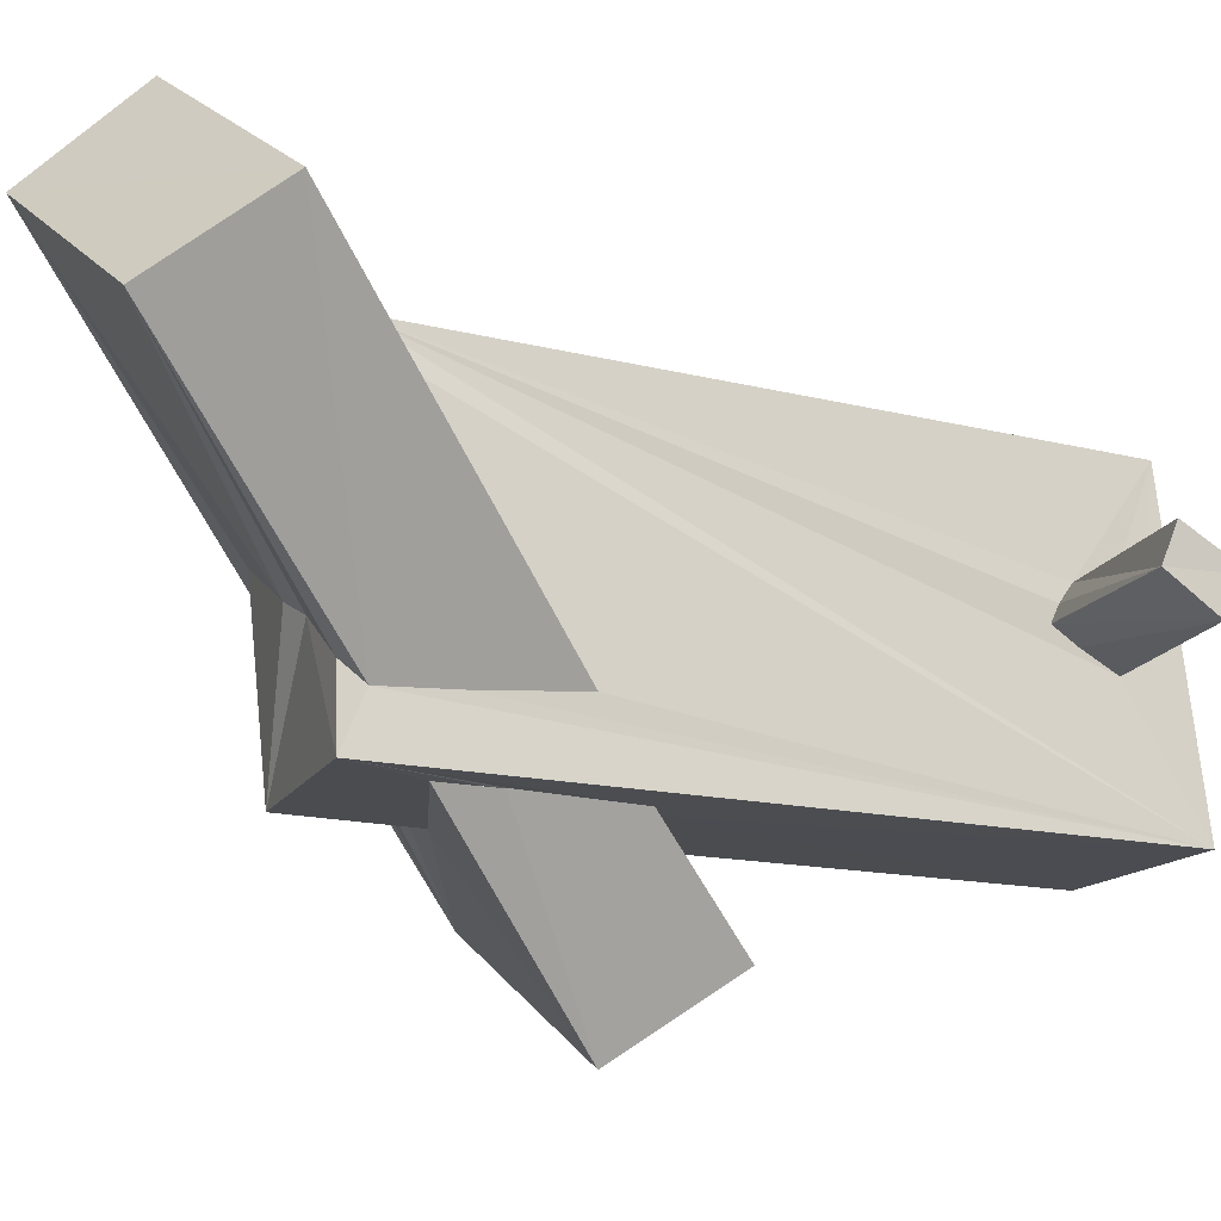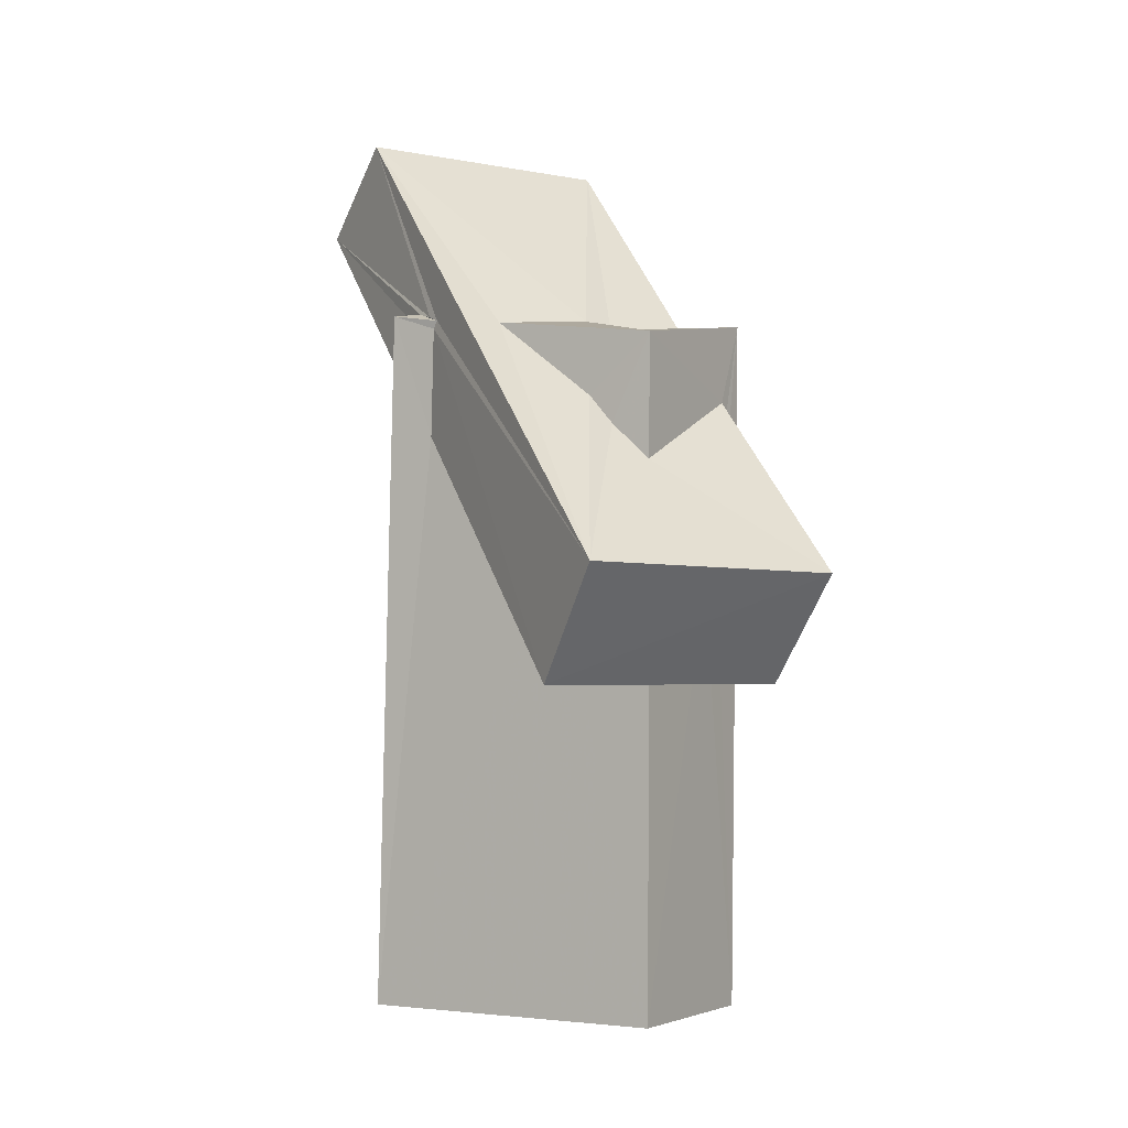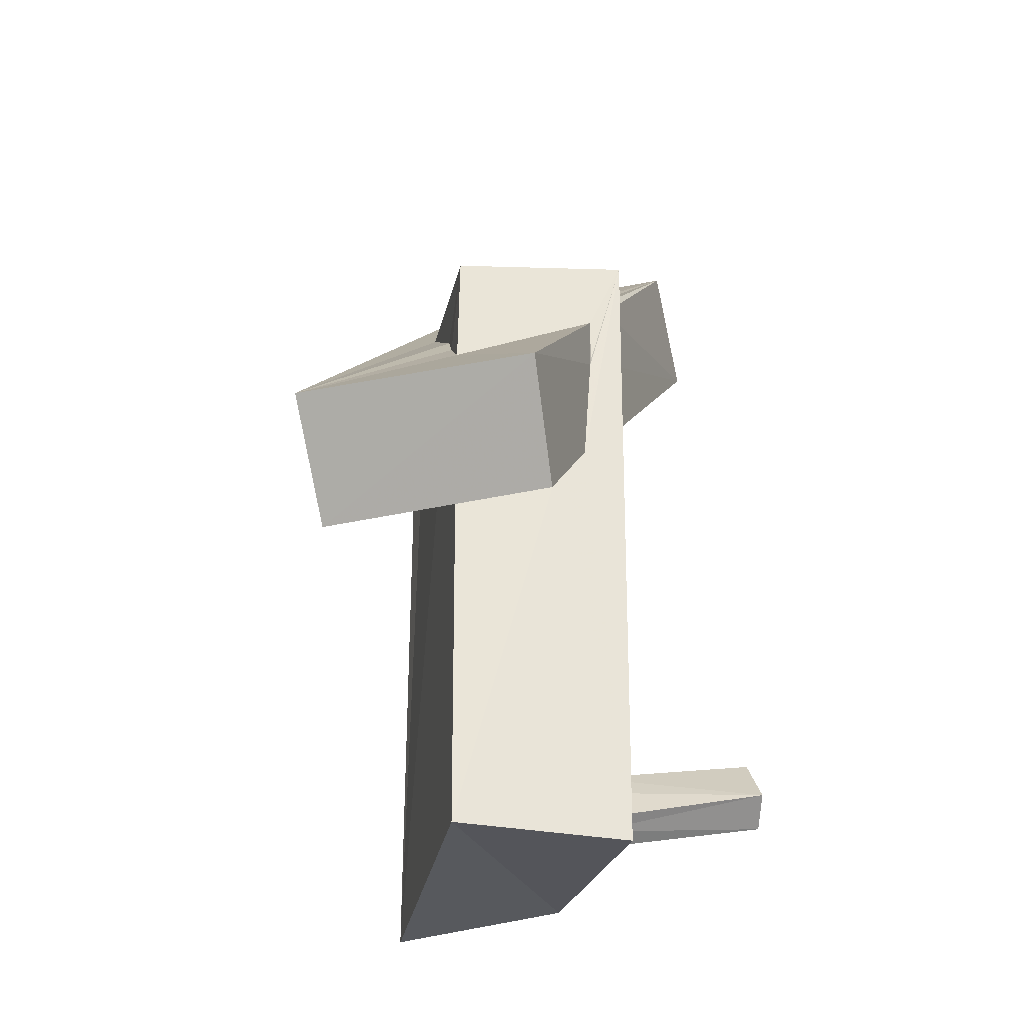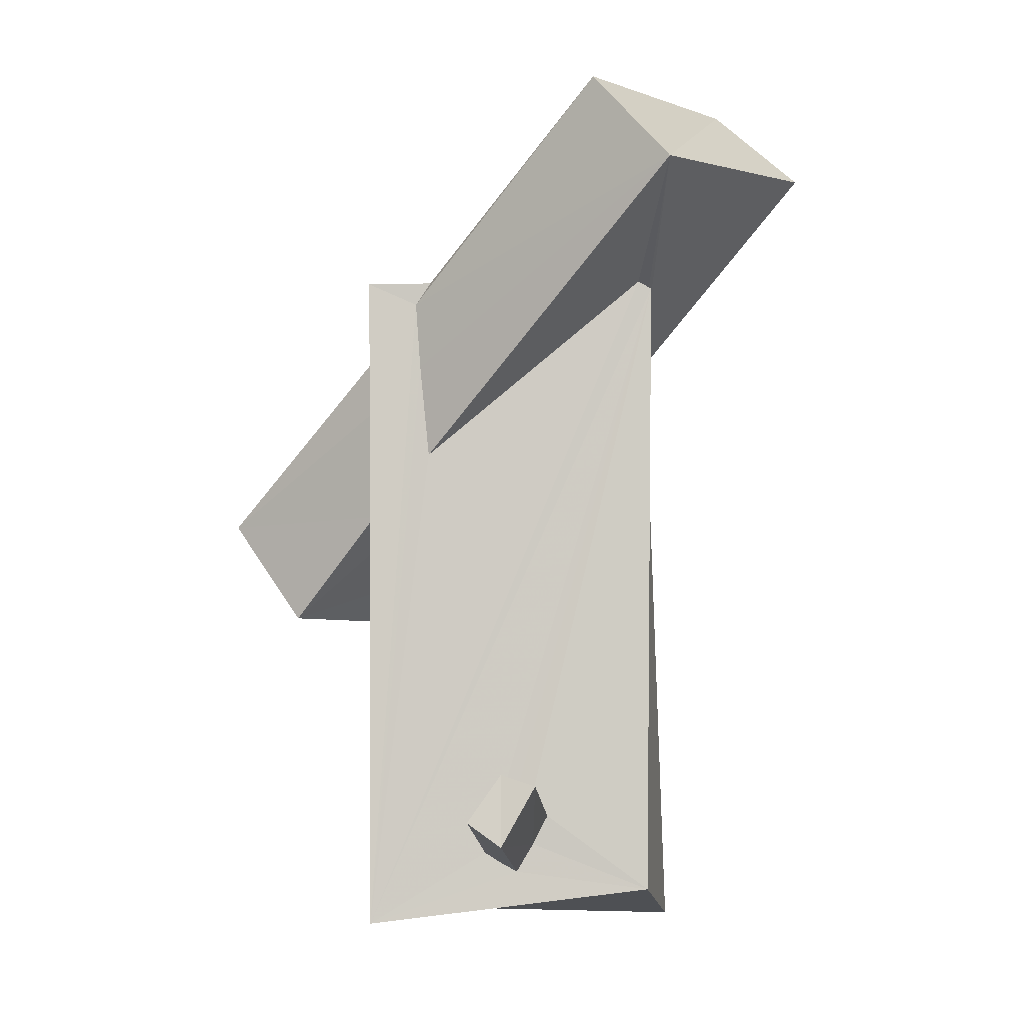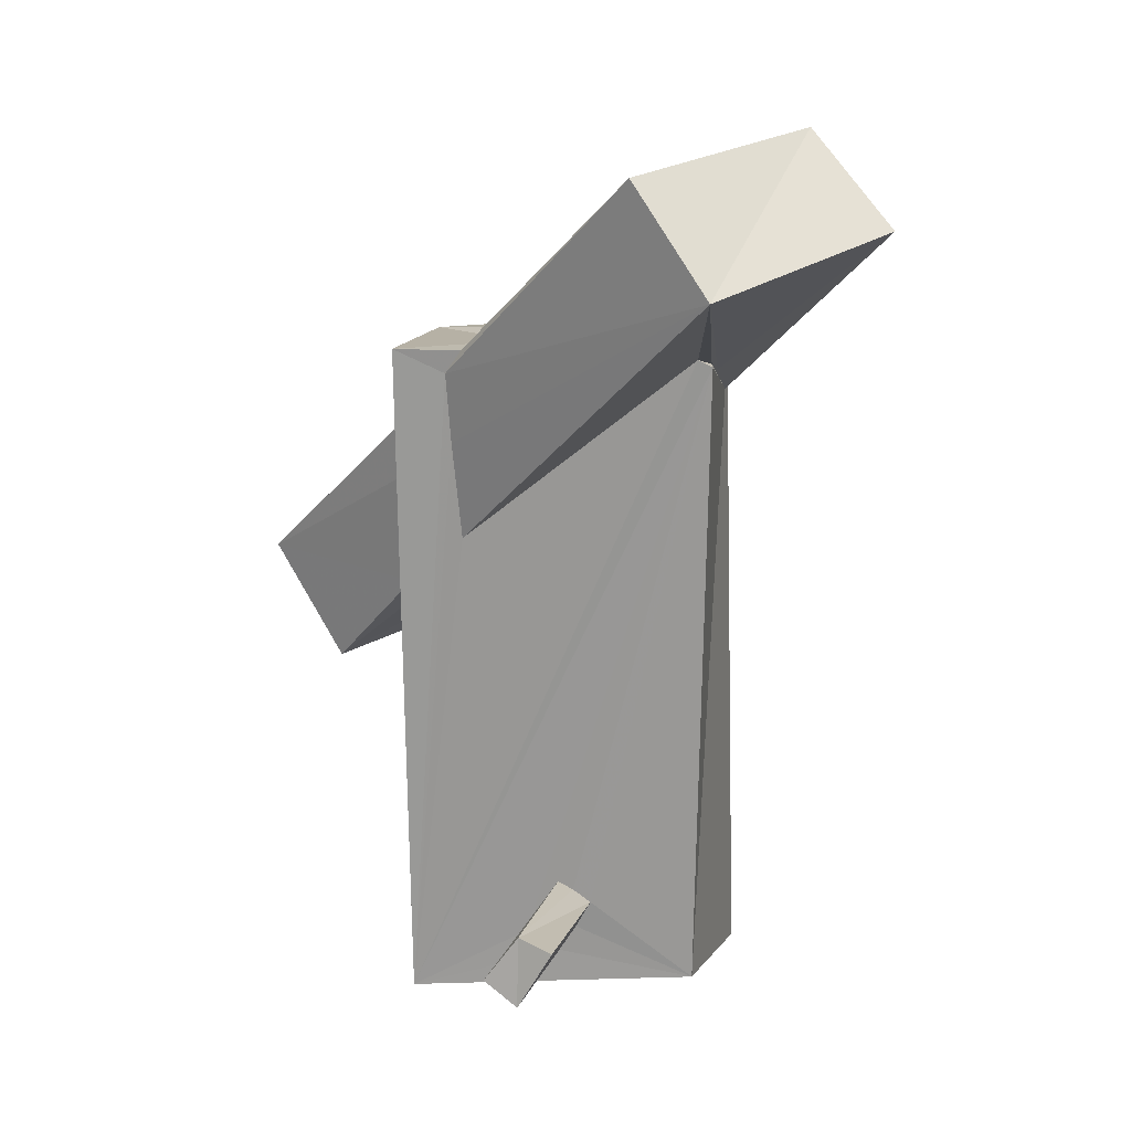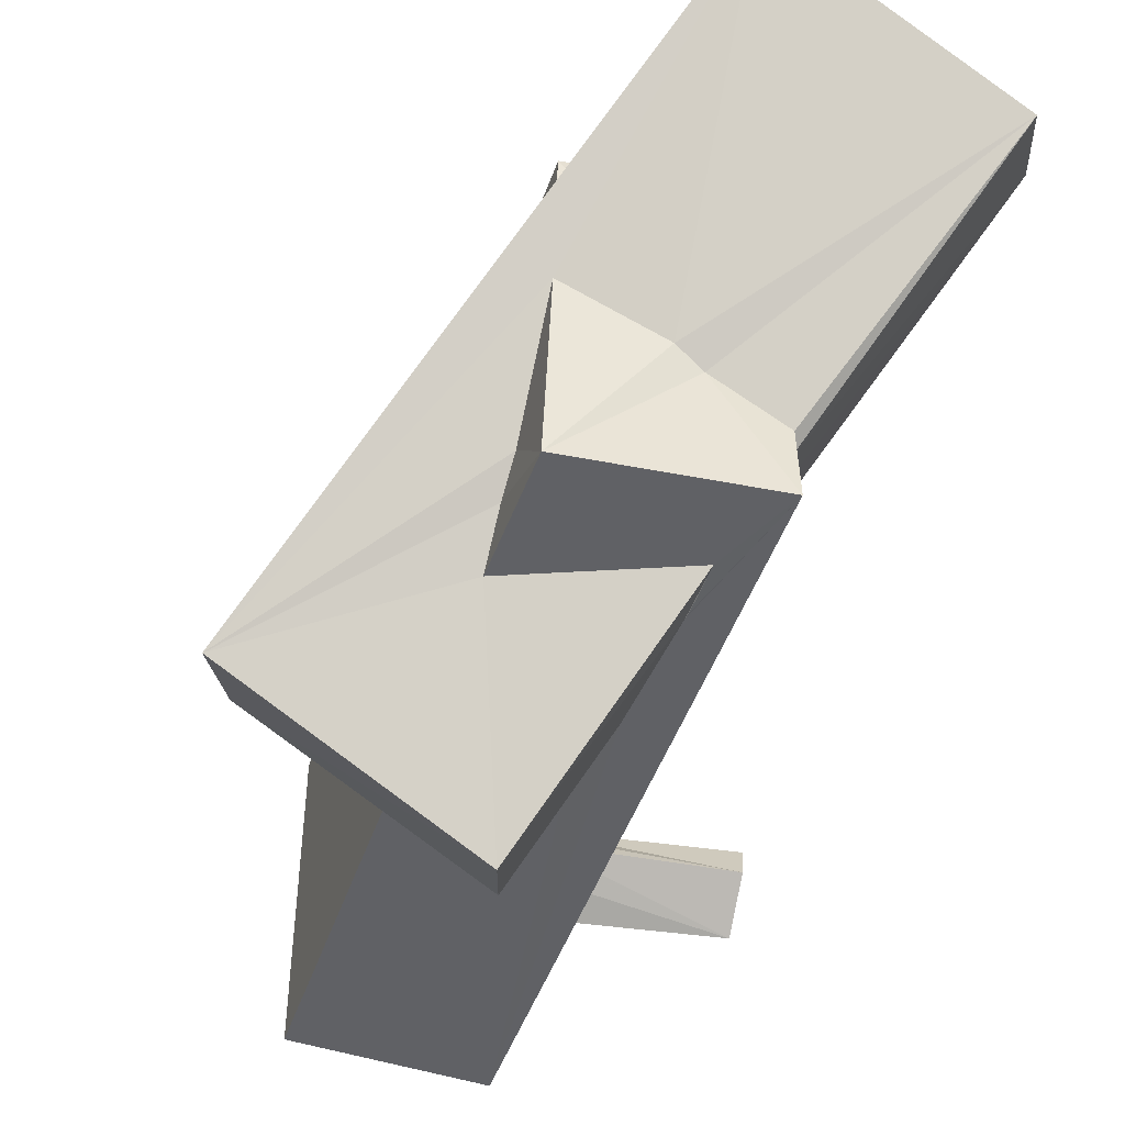
<metadata>
{"format":"obj","ext":"obj","renderer":"f3d","projection":"perspective","resolution":1024,"background":"white","views":[{"elev":-15.8,"azim":-116.7,"up":"+Z"},{"elev":-1.0,"azim":120.9,"up":"+Y"},{"elev":-31.7,"azim":168.2,"up":"+Y"},{"elev":-5.9,"azim":-87.0,"up":"+Y"},{"elev":19.5,"azim":-79.3,"up":"+Y"},{"elev":-47.8,"azim":161.3,"up":"+Z"}]}
</metadata>
<code>
o 917_Cube.3706
v -1.521 -6.195 -2.755
v -1.462 -4.868 -0.5855
v -1.425 5.961 2.621
v -1.537 5.665 -1.945
v -1.55 6.082 -1.663
v -1.592 6.066 -2.85
v -1.535 4.437 -1.855
v -1.462 6.089 2.373
v -1.54 2.723 -1.682
v -1.456 -5.219 0.01141
v -1.459 -5.027 -0.3325
v -1.473 -3.812 -0.009762
v -1.487 -4.228 -0.2773
v -0.349 1.4 -2.823
v 1.624 -6.126 -2.754
v -0.8102 1.595 -2.819
v -0.9655 3.761 -2.838
v -0.9565 3.65 -2.825
v -1.111 5.94 2.562
v -0.4137 6.017 -0.8731
v -1.429 -5.541 2.475
v -4.69 -4.6 -0.1041
v -4.613 -4.176 -0.7046
v -1.495 -3.936 0.2745
v 1.661 0.364 -2.804
v 0.09194 1.067 -2.849
v 1.634 5.679 -2.813
v 1.673 3.506 -2.805
v -0.9674 4.642 -2.848
v 1.621 6.26 2.481
v 1.071 6.279 2.546
v 1.123 4.916 2.534
v -0.4326 5.674 2.582
v 0.03462 6.139 -0.6104
v 1.607 6.014 0.2383
v -1.454 -4.703 0.3169
v -4.536 -3.34 -0.1132
v -1.477 -4.173 0.5912
v 1.654 1.962 -0.9697
v 1.581 -6.221 2.86
v 1.658 4.139 -2.086
v 1.353 6.296 2.095
v 1.629 4.637 -1.625
v -4.641 -3.538 0.4937
v 1.596 5.987 1.638
v 1.622 6.125 1.55
v 1.582 4.049 1.701
v 1.513 6.207 1.778
v 0.2099 -0.3319 -4.456
v 4.006 -0.262 -2.152
v 0.8149 1.552 -5.804
v 4.774 1.722 -3.462
v 0.09167 9.759 3.982
v -3.696 9.486 1.541
v -0.6877 8.213 5.488
v -4.496 7.752 2.932
f 1 9 7
f 1 3 8 9
f 1 7 4 6
f 4 5 6
f 1 2 3
f 2 13 12 3
f 24 38 3
f 12 24 3
f 2 1 10 11
f 1 21 10
f 38 21 3
f 36 10 21 38
f 17 6 29
f 27 28 29 6
f 14 26 25 15
f 16 1 6 18
f 6 17 18
f 1 16 14 15
f 30 47 45 46
f 40 15 39 47
f 27 43 41 28
f 27 35 43
f 39 15 25
f 30 40 47
f 21 40 30 32
f 19 3 32 33
f 3 21 32
f 30 31 32
f 21 1 15 40
f 46 48 42 30
f 30 42 31
f 27 6 20 34
f 34 35 27
f 20 6 5
f 8 3 19
f 36 38 44 22
f 36 22 10
f 12 37 24
f 37 44 38 24
f 23 12 13 2
f 23 37 12
f 11 22 23 2
f 10 22 11
f 22 44 37 23
f 56 8 19
f 56 9 8
f 33 55 56 19
f 32 55 33
f 26 14 16 49
f 50 39 25
f 50 47 39
f 25 49 50
f 25 26 49
f 56 4 7 9
f 56 54 4
f 29 51 18 17
f 51 49 16 18
f 54 20 5
f 5 4 54
f 54 53 34 20
f 35 53 52
f 35 34 53
f 52 41 43 35
f 52 28 41
f 51 29 28 52
f 55 31 42
f 48 53 55 42
f 55 32 31
f 53 48 46
f 46 52 53
f 45 50 52 46
f 50 45 47
f 50 49 51 52
f 53 54 56 55

</code>
